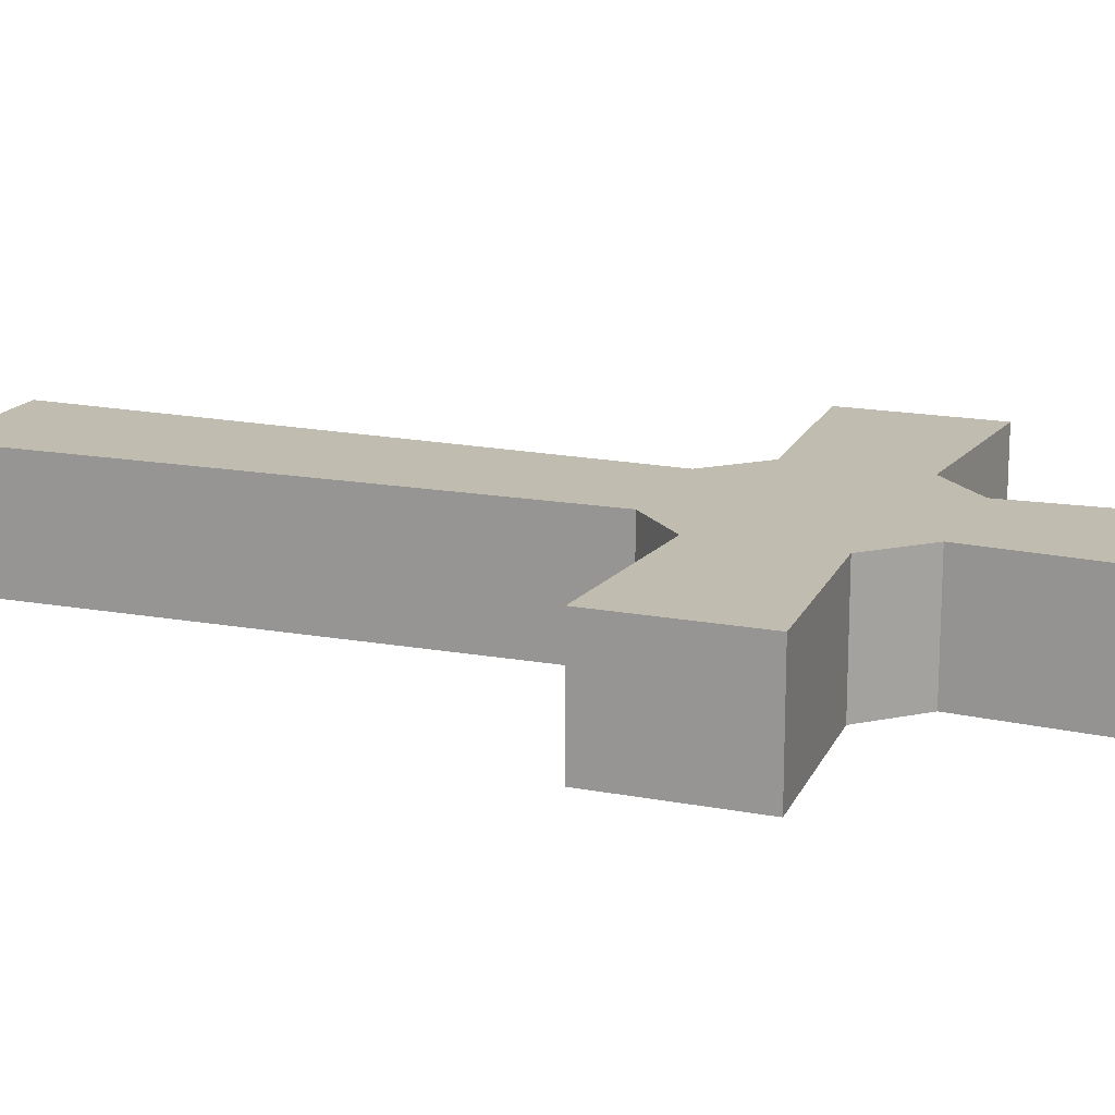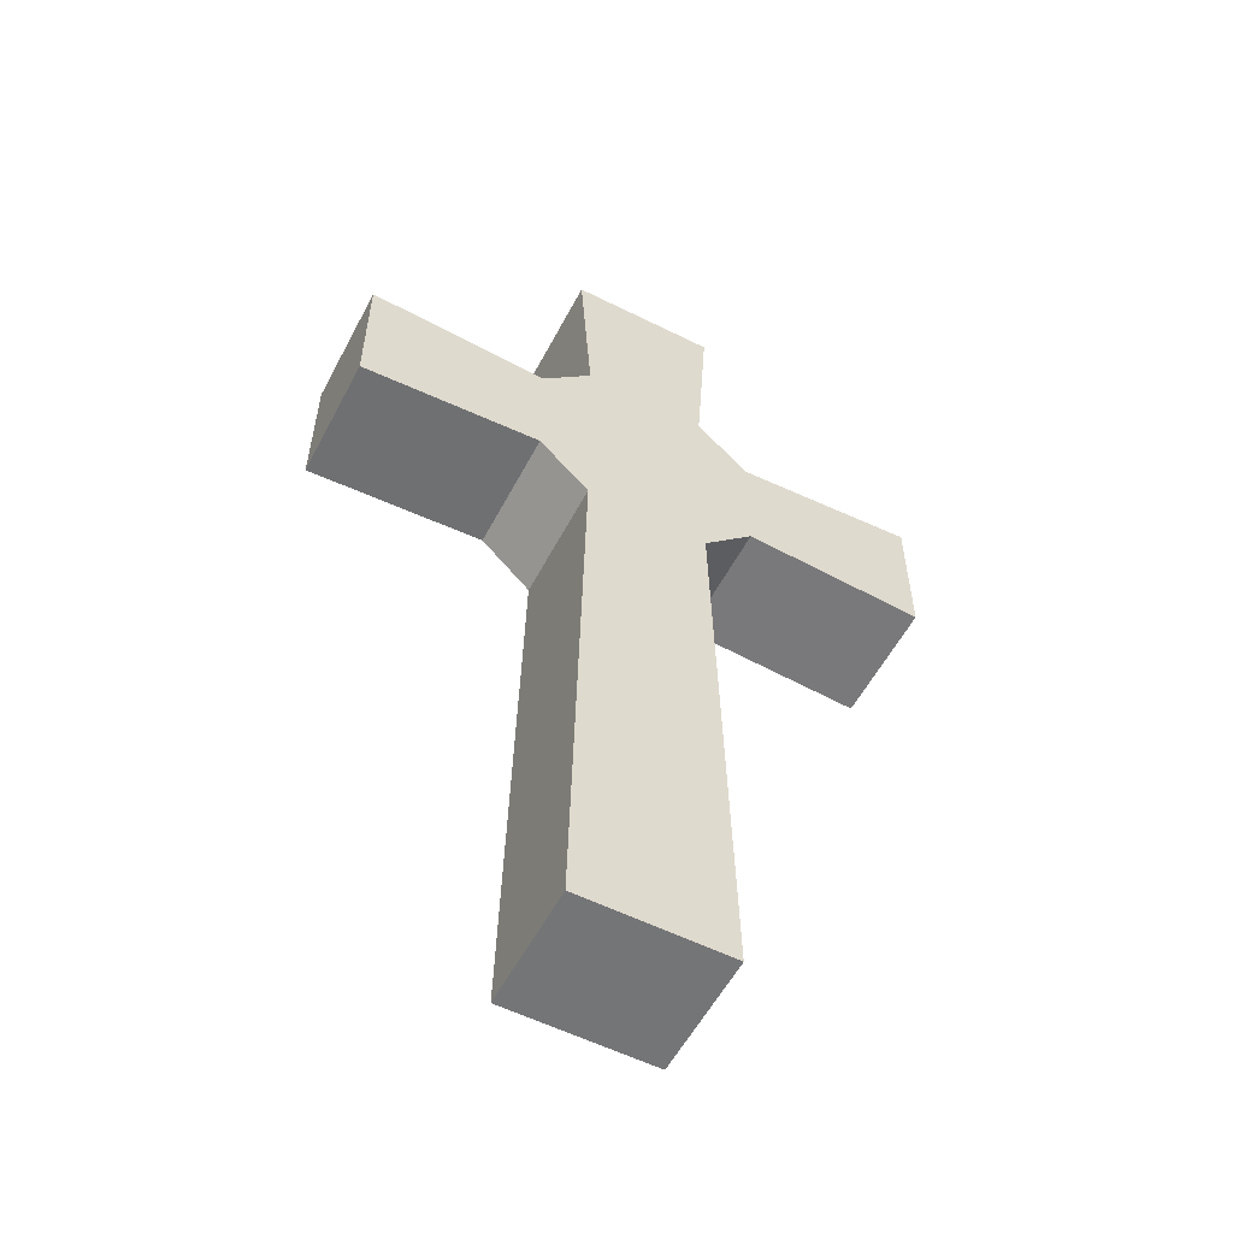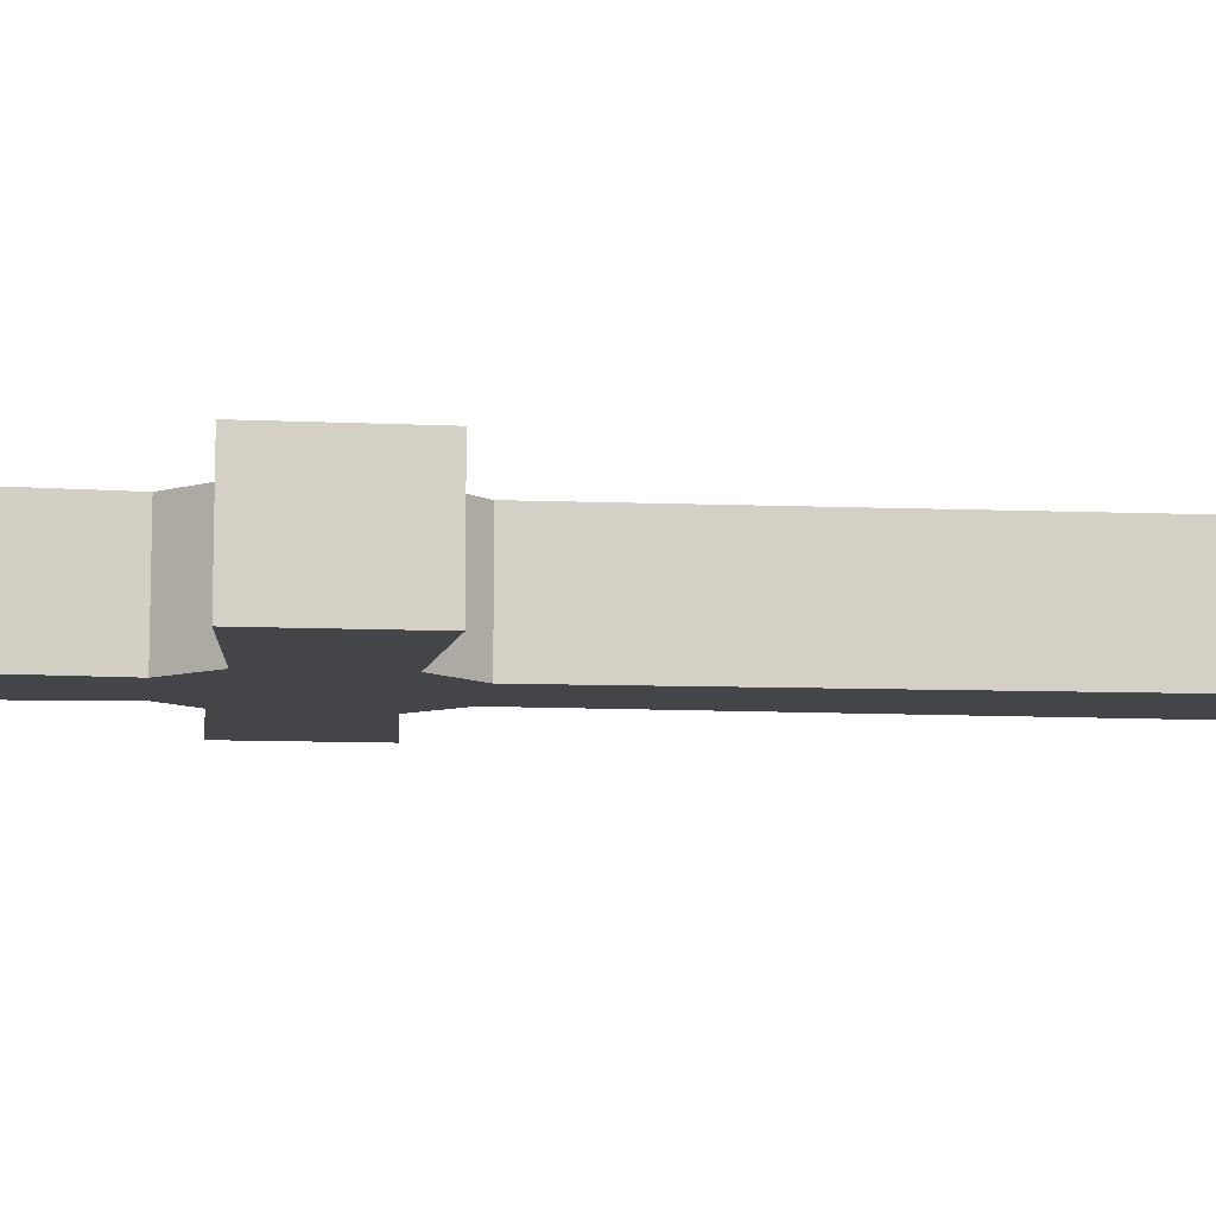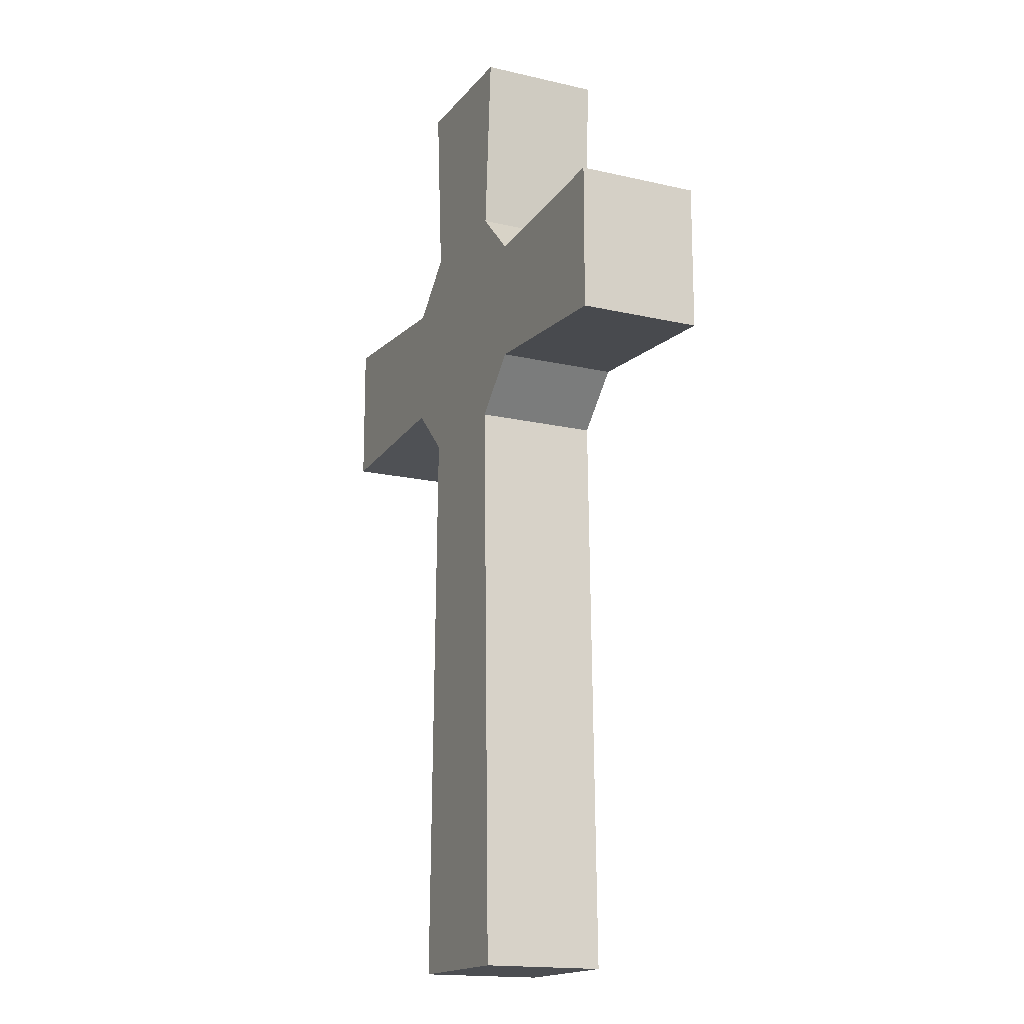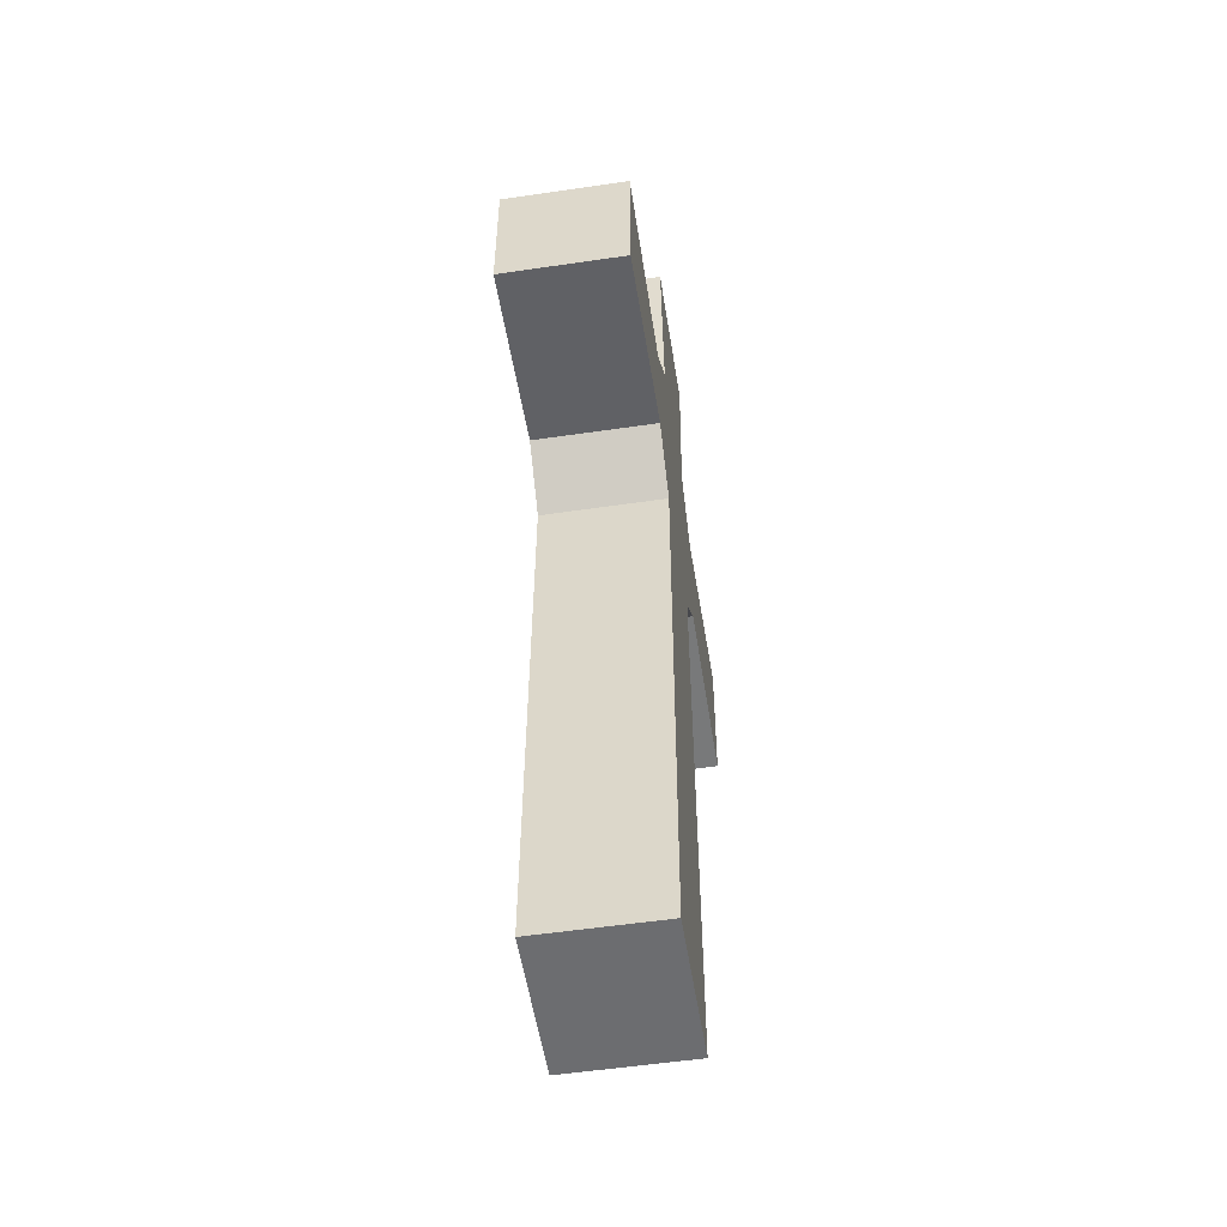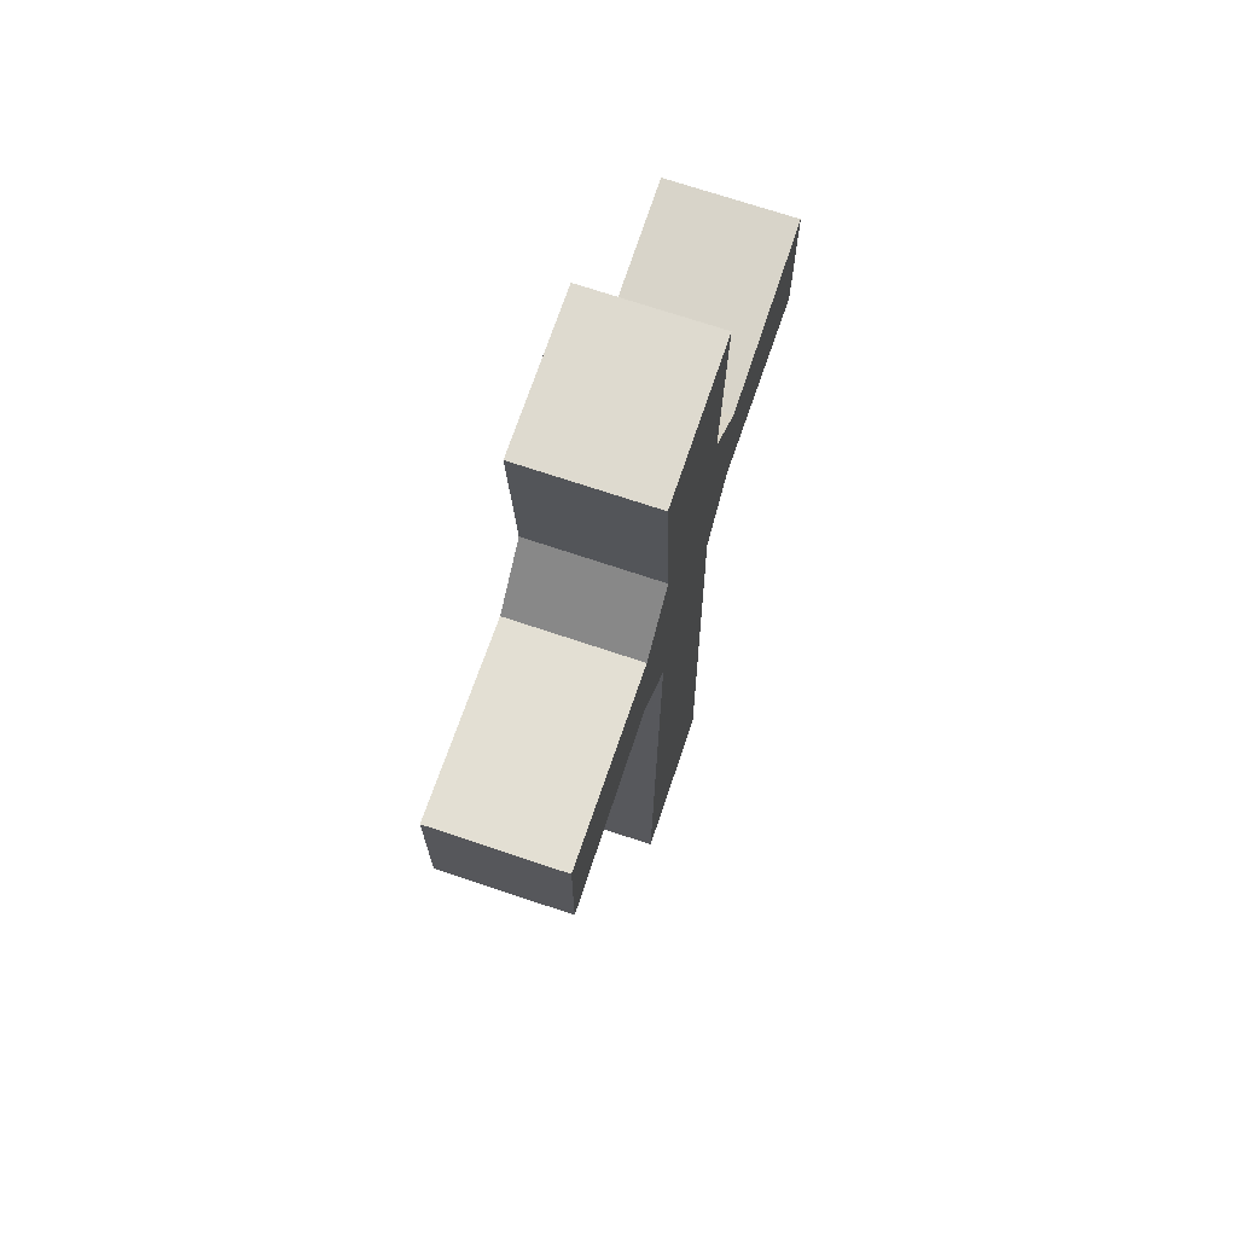
<metadata>
{"format":"obj","ext":"obj","renderer":"f3d","projection":"perspective","resolution":1024,"background":"white","views":[{"elev":16.3,"azim":111.7,"up":"+Z"},{"elev":-56.5,"azim":152.4,"up":"+Y"},{"elev":-8.8,"azim":-97.4,"up":"+Z"},{"elev":-16.5,"azim":-115.4,"up":"+Y"},{"elev":-54.0,"azim":98.9,"up":"+Y"},{"elev":71.0,"azim":-71.4,"up":"+Y"}]}
</metadata>
<code>
o GraveCross_grave1
v -0.125 1.629 0.125
v 0.125 1.629 0.125
v 0.15 2 0.125
v -0.15 2 0.125
v -0.6 1.25 0.125
v -0.2286 1.275 0.125
v -0.2286 1.525 0.125
v -0.6 1.55 0.125
v 0.6 1.25 0.125
v 0.6 1.55 0.125
v 0.2286 1.525 0.125
v 0.2286 1.275 0.125
v 0.15 -0 0.125
v 0.125 1.171 0.125
v -0.125 1.171 0.125
v -0.15 -0 0.125
v 0.15 2 -0.125
v 0.125 1.629 -0.125
v -0.125 1.629 -0.125
v -0.15 2 -0.125
v 0.6 1.55 -0.125
v 0.6 1.25 -0.125
v 0.2286 1.275 -0.125
v 0.2286 1.525 -0.125
v -0.6 1.55 -0.125
v -0.2286 1.525 -0.125
v -0.2286 1.275 -0.125
v -0.6 1.25 -0.125
v -0.15 0 -0.125
v -0.125 1.171 -0.125
v 0.125 1.171 -0.125
v 0.15 0 -0.125
f 1 2 3 4
f 5 6 7 8
f 9 10 11 12
f 13 14 15 16
f 17 18 19 20
f 21 22 23 24
f 25 26 27 28
f 29 30 31 32
f 1 7 6 15 14 12 11 2
f 18 24 23 31 30 27 26 19
f 7 26 25 8
f 15 30 29 16
f 5 28 27 6
f 28 5 8 25
f 16 29 32 13
f 15 6 27 30
f 4 20 19 1
f 7 1 19 26
f 3 17 20 4
f 31 14 13 32
f 2 18 17 3
f 9 22 21 10
f 10 21 24 11
f 18 2 11 24
f 22 9 12 23
f 31 23 12 14

</code>
